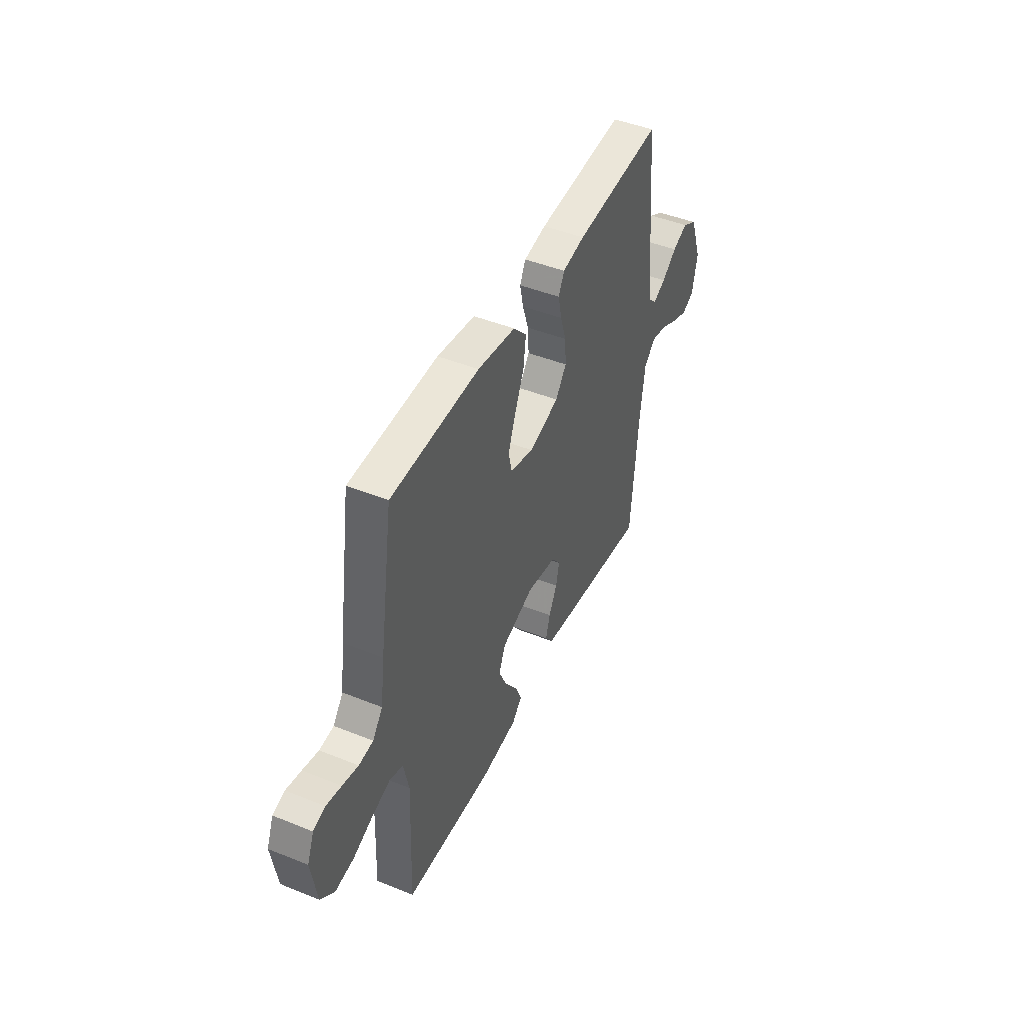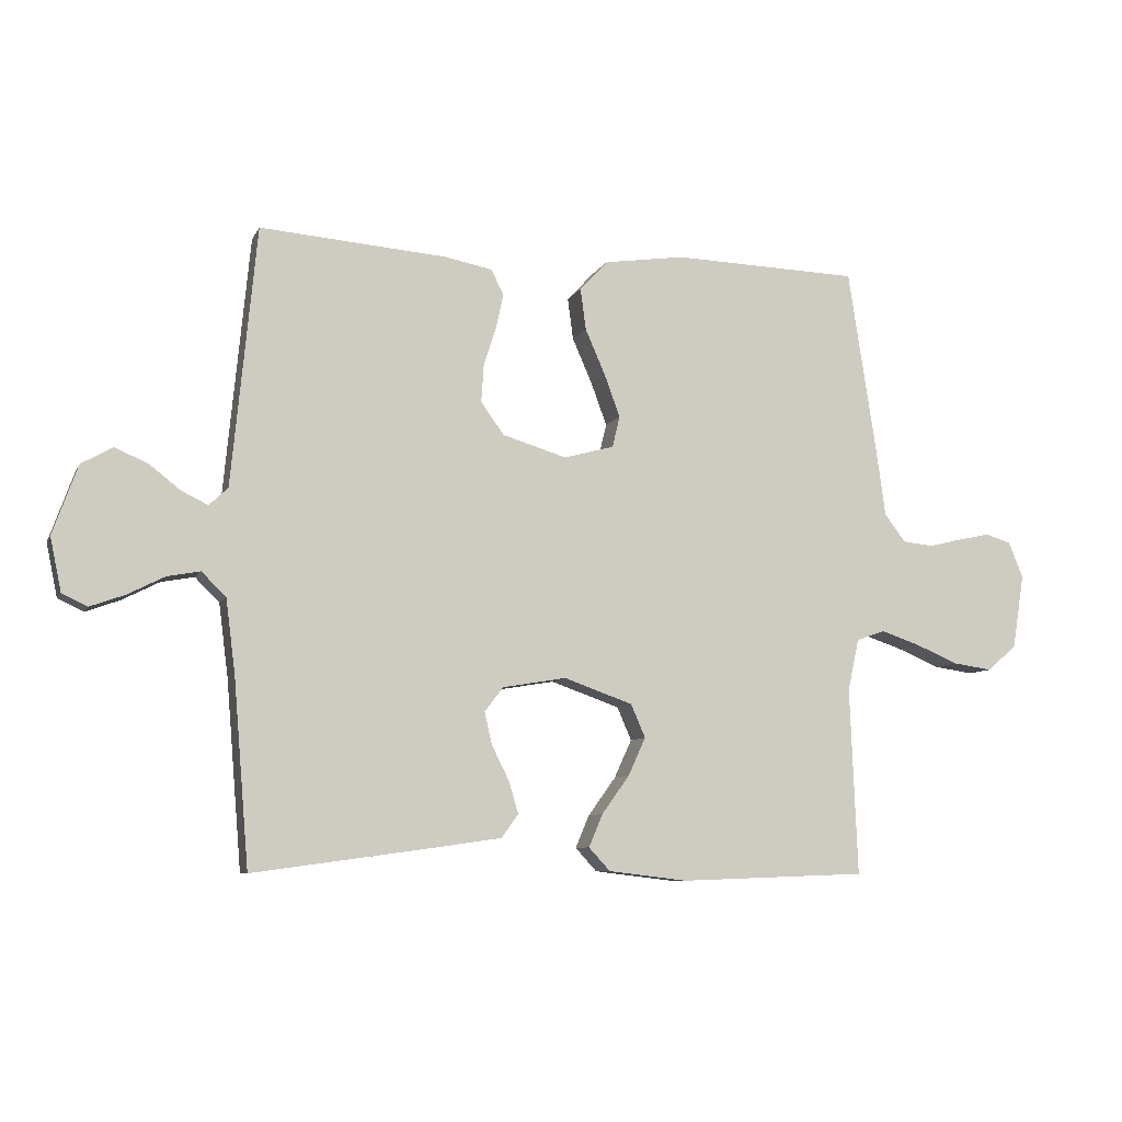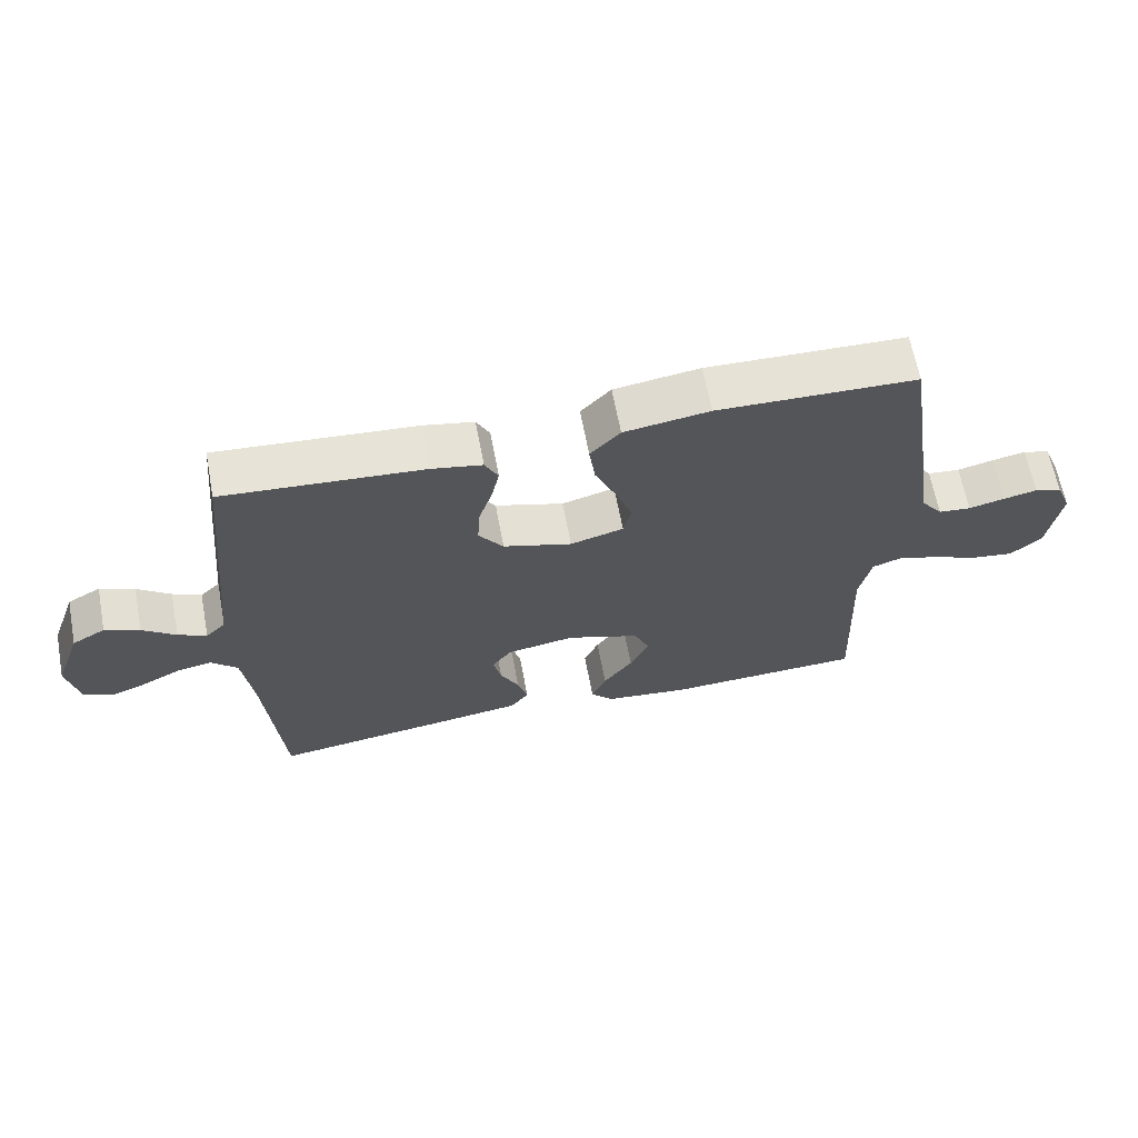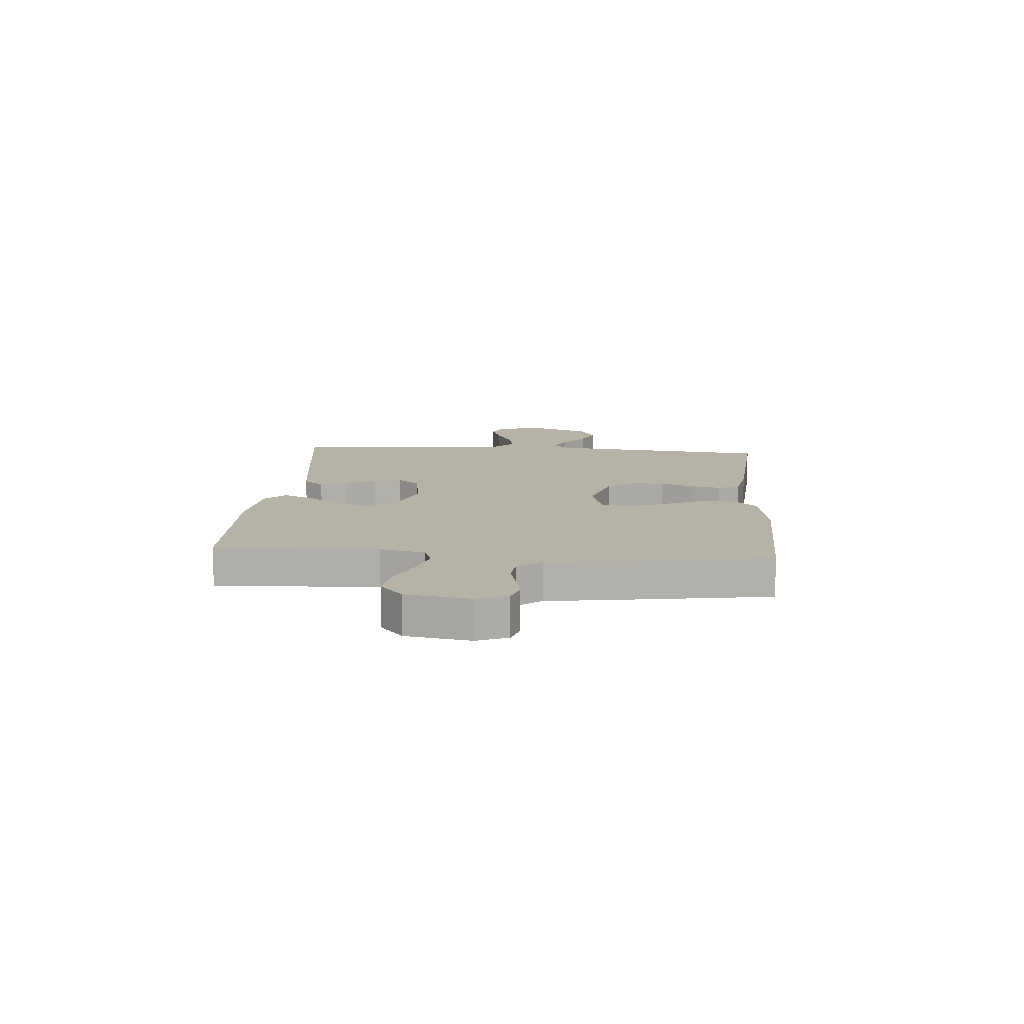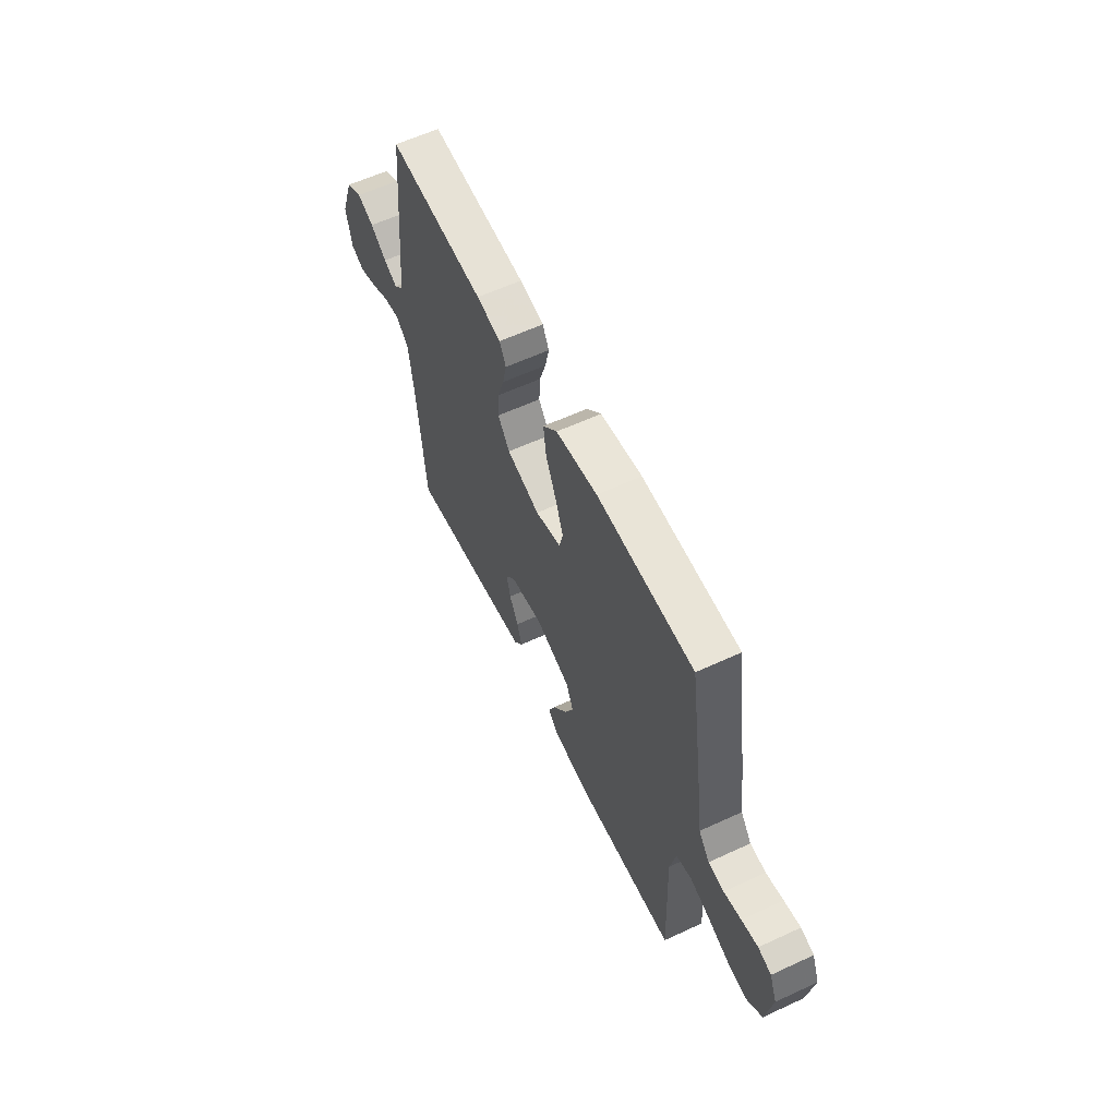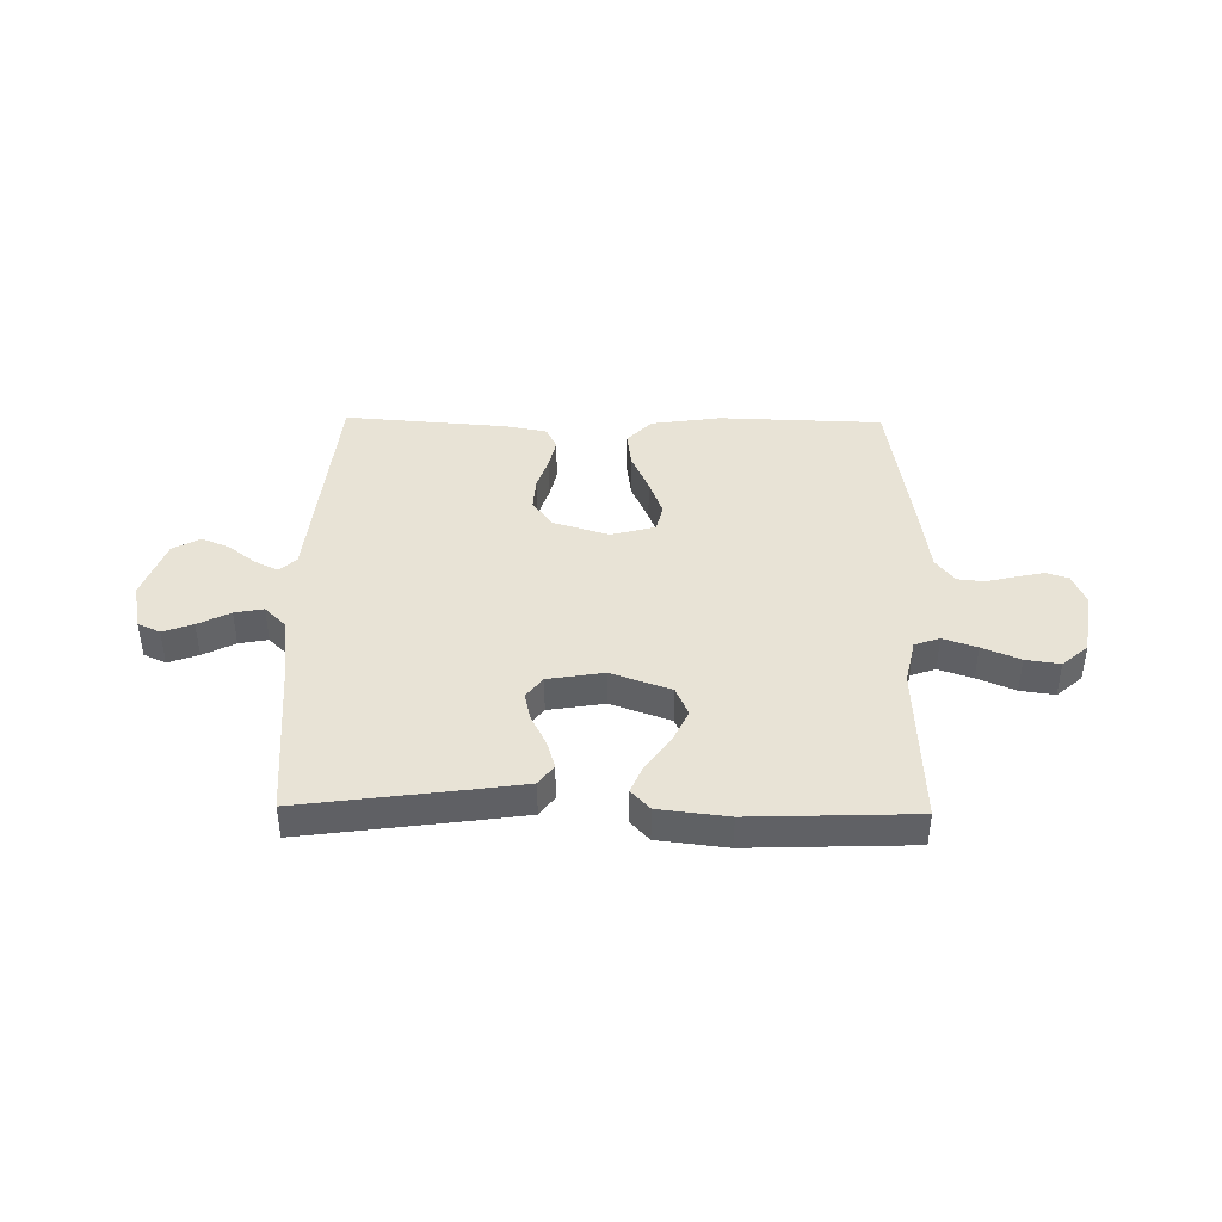
<metadata>
{"format":"obj","ext":"obj","renderer":"f3d","projection":"perspective","resolution":1024,"background":"white","views":[{"elev":45.7,"azim":-65.1,"up":"+Z"},{"elev":-7.9,"azim":163.0,"up":"+Z"},{"elev":64.7,"azim":169.3,"up":"+Z"},{"elev":12.4,"azim":-85.6,"up":"+Y"},{"elev":60.0,"azim":-115.4,"up":"+Z"},{"elev":41.4,"azim":-179.1,"up":"+Y"}]}
</metadata>
<code>
v -0.5 0.07 -0.5
v -0.488 0.07 -0.2
v -0.506 0.07 -0.117
v -0.552 0.07 -0.101
v -0.614 0.07 -0.122
v -0.683 0.07 -0.151
v -0.746 0.07 -0.16
v -0.793 0.07 -0.119
v -0.812 0.07 0
v -0.789 0.07 0.057
v -0.748 0.07 0.07
v -0.697 0.07 0.059
v -0.643 0.07 0.046
v -0.594 0.07 0.051
v -0.56 0.07 0.096
v -0.546 0.07 0.2
v -0.5 0.07 0.5
v -0.2 0.07 0.509
v -0.071 0.07 0.49
v -0.026 0.07 0.442
v -0.035 0.07 0.375
v -0.067 0.07 0.302
v -0.092 0.07 0.234
v -0.08 0.07 0.184
v 0 0.07 0.162
v 0.103 0.07 0.193
v 0.14 0.07 0.244
v 0.136 0.07 0.305
v 0.116 0.07 0.367
v 0.104 0.07 0.422
v 0.124 0.07 0.462
v 0.2 0.07 0.477
v 0.5 0.07 0.5
v 0.529 0.07 0.2
v 0.54 0.07 0.086
v 0.57 0.07 0.057
v 0.613 0.07 0.078
v 0.663 0.07 0.117
v 0.715 0.07 0.139
v 0.765 0.07 0.111
v 0.805 0.07 0
v 0.787 0.07 -0.086
v 0.746 0.07 -0.105
v 0.691 0.07 -0.085
v 0.632 0.07 -0.055
v 0.579 0.07 -0.045
v 0.54 0.07 -0.084
v 0.525 0.07 -0.2
v 0.5 0.07 -0.5
v 0.2 0.07 -0.459
v 0.104 0.07 -0.445
v 0.077 0.07 -0.408
v 0.092 0.07 -0.357
v 0.12 0.07 -0.301
v 0.132 0.07 -0.249
v 0.102 0.07 -0.21
v 0 0.07 -0.193
v -0.11 0.07 -0.232
v -0.133 0.07 -0.285
v -0.105 0.07 -0.346
v -0.061 0.07 -0.407
v -0.039 0.07 -0.459
v -0.073 0.07 -0.496
v -0.2 0.07 -0.511
v -0.5 0 -0.5
v -0.488 0 -0.2
v -0.506 0 -0.117
v -0.552 0 -0.101
v -0.614 0 -0.122
v -0.683 0 -0.151
v -0.746 0 -0.16
v -0.793 0 -0.119
v -0.812 0 0
v -0.789 0 0.057
v -0.748 0 0.07
v -0.697 0 0.059
v -0.643 0 0.046
v -0.594 0 0.051
v -0.56 0 0.096
v -0.546 0 0.2
v -0.5 0 0.5
v -0.2 0 0.509
v -0.071 0 0.49
v -0.026 0 0.442
v -0.035 0 0.375
v -0.067 0 0.302
v -0.092 0 0.234
v -0.08 0 0.184
v 0 0 0.162
v 0.103 0 0.193
v 0.14 0 0.244
v 0.136 0 0.305
v 0.116 0 0.367
v 0.104 0 0.422
v 0.124 0 0.462
v 0.2 0 0.477
v 0.5 0 0.5
v 0.529 0 0.2
v 0.54 0 0.086
v 0.57 0 0.057
v 0.613 0 0.078
v 0.663 0 0.117
v 0.715 0 0.139
v 0.765 0 0.111
v 0.805 0 0
v 0.787 0 -0.086
v 0.746 0 -0.105
v 0.691 0 -0.085
v 0.632 0 -0.055
v 0.579 0 -0.045
v 0.54 0 -0.084
v 0.525 0 -0.2
v 0.5 0 -0.5
v 0.2 0 -0.459
v 0.104 0 -0.445
v 0.077 0 -0.408
v 0.092 0 -0.357
v 0.12 0 -0.301
v 0.132 0 -0.249
v 0.102 0 -0.21
v 0 0 -0.193
v -0.11 0 -0.232
v -0.133 0 -0.285
v -0.105 0 -0.346
v -0.061 0 -0.407
v -0.039 0 -0.459
v -0.073 0 -0.496
v -0.2 0 -0.511
f 64 1 2
f 63 64 2
f 62 63 2
f 61 62 2
f 60 61 2
f 59 60 2 3
f 58 59 3
f 57 58 3 4
f 52 53 54
f 51 52 54
f 50 51 54
f 49 50 54
f 48 49 54
f 47 48 54 55
f 46 47 55 56
f 43 44 45
f 42 43 45
f 41 42 45
f 40 41 45
f 39 40 45
f 38 39 45
f 37 38 45
f 36 37 45 46
f 46 56 57
f 36 46 57
f 35 36 57
f 33 34 35
f 32 33 35
f 31 32 35
f 30 31 35
f 29 30 35
f 28 29 35
f 20 21 22
f 19 20 22
f 18 19 22
f 17 18 22
f 16 17 22
f 15 16 22
f 14 15 22 23
f 11 12 13
f 10 11 13
f 9 10 13
f 8 9 13
f 7 8 13
f 6 7 13
f 5 6 13
f 4 5 13 14
f 14 23 24
f 4 14 24
f 57 4 24
f 27 28 35
f 26 27 35 57
f 57 24 25
f 25 26 57
f 66 65 128
f 66 128 127
f 66 127 126
f 66 126 125
f 66 125 124
f 67 66 124 123
f 67 123 122
f 68 67 122 121
f 118 117 116
f 118 116 115
f 118 115 114
f 118 114 113
f 118 113 112
f 119 118 112 111
f 120 119 111 110
f 109 108 107
f 109 107 106
f 109 106 105
f 109 105 104
f 109 104 103
f 109 103 102
f 109 102 101
f 110 109 101 100
f 121 120 110
f 121 110 100
f 121 100 99
f 99 98 97
f 99 97 96
f 99 96 95
f 99 95 94
f 99 94 93
f 99 93 92
f 86 85 84
f 86 84 83
f 86 83 82
f 86 82 81
f 86 81 80
f 86 80 79
f 87 86 79 78
f 77 76 75
f 77 75 74
f 77 74 73
f 77 73 72
f 77 72 71
f 77 71 70
f 77 70 69
f 78 77 69 68
f 88 87 78
f 88 78 68
f 88 68 121
f 99 92 91
f 121 99 91 90
f 89 88 121
f 121 90 89
f 1 65 66 2
f 2 66 67 3
f 3 67 68 4
f 4 68 69 5
f 5 69 70 6
f 6 70 71 7
f 7 71 72 8
f 8 72 73 9
f 9 73 74 10
f 10 74 75 11
f 11 75 76 12
f 12 76 77 13
f 13 77 78 14
f 14 78 79 15
f 15 79 80 16
f 16 80 81 17
f 17 81 82 18
f 18 82 83 19
f 19 83 84 20
f 20 84 85 21
f 21 85 86 22
f 22 86 87 23
f 23 87 88 24
f 24 88 89 25
f 25 89 90 26
f 26 90 91 27
f 27 91 92 28
f 28 92 93 29
f 29 93 94 30
f 30 94 95 31
f 31 95 96 32
f 32 96 97 33
f 33 97 98 34
f 34 98 99 35
f 35 99 100 36
f 36 100 101 37
f 37 101 102 38
f 38 102 103 39
f 39 103 104 40
f 40 104 105 41
f 41 105 106 42
f 42 106 107 43
f 43 107 108 44
f 44 108 109 45
f 45 109 110 46
f 46 110 111 47
f 47 111 112 48
f 48 112 113 49
f 49 113 114 50
f 50 114 115 51
f 51 115 116 52
f 52 116 117 53
f 53 117 118 54
f 54 118 119 55
f 55 119 120 56
f 56 120 121 57
f 57 121 122 58
f 58 122 123 59
f 59 123 124 60
f 60 124 125 61
f 61 125 126 62
f 62 126 127 63
f 63 127 128 64
f 64 128 65 1

</code>
